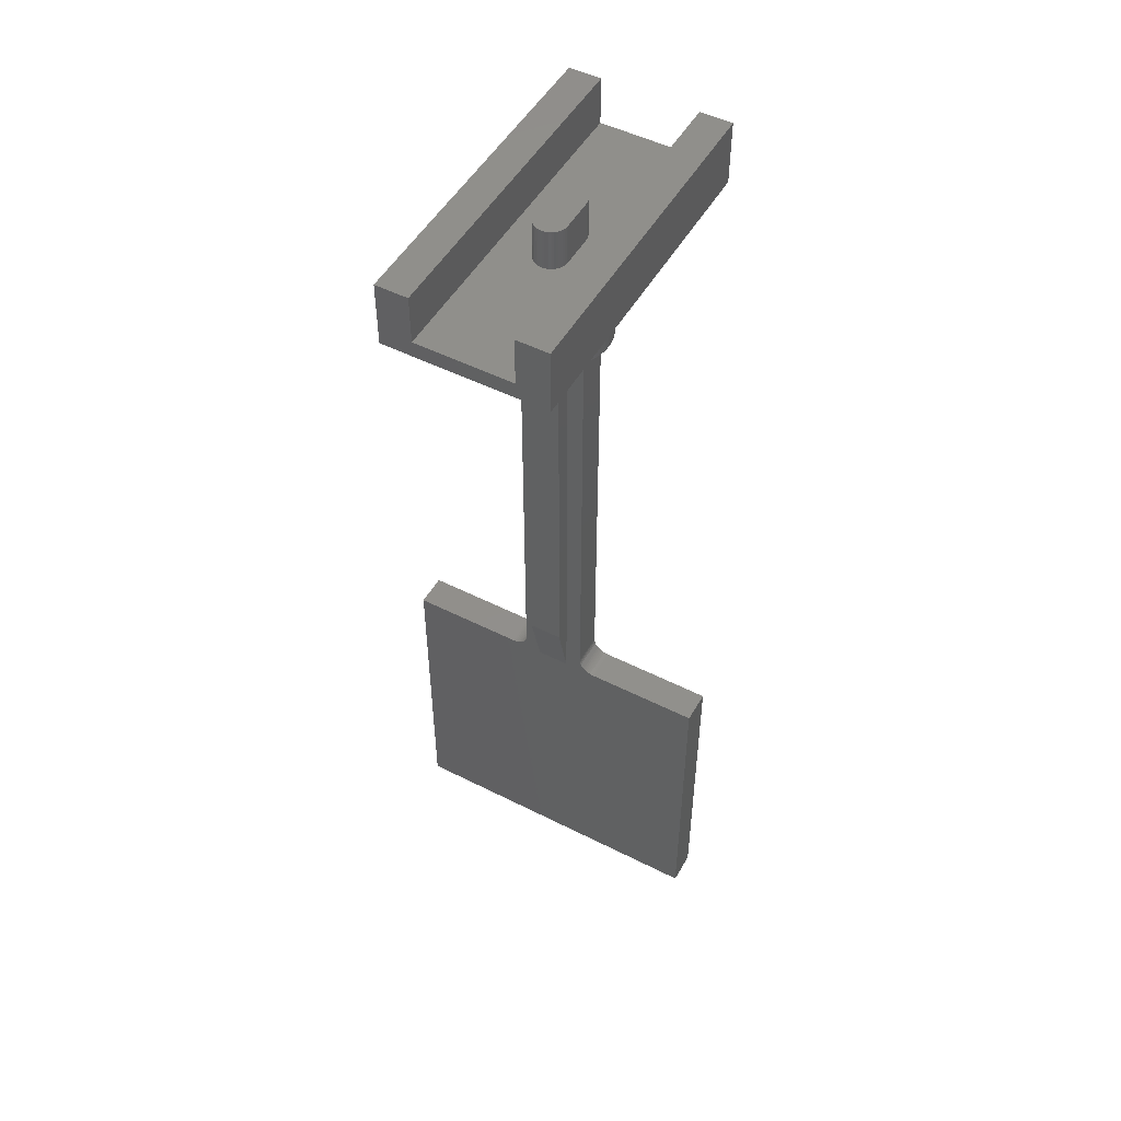
<metadata>
{"format":"stl","ext":"stl","renderer":"f3d","projection":"perspective","resolution":1024,"background":"white","views":[{"elev":50.4,"azim":29.0,"up":"+Y"}]}
</metadata>
<code>
# stl→obj: 444 verts, 724 faces
v -2.4 0.8 8
v 2.4 0.8 8
v 2.4 0.8 -8
v -2.4 0.8 -8
v 2.4 3.2 8
v 2.4 3.2 -8
v -2.4 3.2 -8
v -2.4 3.2 8
v 0 2.8 0.8
v 0.7931 2.8 0.9044
v 0.8 2.8 0.8
v 0.7727 2.8 1.007
v 0.7391 2.8 1.106
v 0.6928 2.8 1.2
v 0.6347 2.8 1.287
v 0.5657 2.8 1.366
v 0.487 2.8 1.435
v 0.4 2.8 1.493
v 0.3062 2.8 1.539
v 0.207 2.8 1.573
v 0.1044 2.8 1.593
v 0 2.8 1.6
v -0.1044 2.8 1.593
v -0.207 2.8 1.573
v -0.3062 2.8 1.539
v -0.4 2.8 1.493
v -0.487 2.8 1.435
v -0.5657 2.8 1.366
v -0.6347 2.8 1.287
v -0.6928 2.8 1.2
v -0.7391 2.8 1.106
v -0.7727 2.8 1.007
v -0.7931 2.8 0.9044
v -0.8 2.8 0.8
v 0.8 0.8 0.8
v 0.7931 0.8 0.9044
v 0.7727 0.8 1.007
v 0.7391 0.8 1.106
v 0.6928 0.8 1.2
v 0.6347 0.8 1.287
v 0.5657 0.8 1.366
v 0.487 0.8 1.435
v 0.4 0.8 1.493
v 0.3062 0.8 1.539
v 0.207 0.8 1.573
v 0.1044 0.8 1.593
v 0 0.8 1.6
v -0.1044 0.8 1.593
v -0.207 0.8 1.573
v -0.3062 0.8 1.539
v -0.4 0.8 1.493
v -0.487 0.8 1.435
v -0.5657 0.8 1.366
v -0.6347 0.8 1.287
v -0.6928 0.8 1.2
v -0.7391 0.8 1.106
v -0.7727 0.8 1.007
v -0.7931 0.8 0.9044
v -0.8 0.8 0.8
v 0 2.8 -0.8
v -0.7931 2.8 -0.9044
v -0.8 2.8 -0.8
v -0.7727 2.8 -1.007
v -0.7391 2.8 -1.106
v -0.6928 2.8 -1.2
v -0.6347 2.8 -1.287
v -0.5657 2.8 -1.366
v -0.487 2.8 -1.435
v -0.4 2.8 -1.493
v -0.3062 2.8 -1.539
v -0.207 2.8 -1.573
v -0.1044 2.8 -1.593
v 0 2.8 -1.6
v 0.1044 2.8 -1.593
v 0.207 2.8 -1.573
v 0.3062 2.8 -1.539
v 0.4 2.8 -1.493
v 0.487 2.8 -1.435
v 0.5657 2.8 -1.366
v 0.6347 2.8 -1.287
v 0.6928 2.8 -1.2
v 0.7391 2.8 -1.106
v 0.7727 2.8 -1.007
v 0.7931 2.8 -0.9044
v 0.8 2.8 -0.8
v -0.8 0.8 -0.8
v -0.7931 0.8 -0.9044
v -0.7727 0.8 -1.007
v -0.7391 0.8 -1.106
v -0.6928 0.8 -1.2
v -0.6347 0.8 -1.287
v -0.5657 0.8 -1.366
v -0.487 0.8 -1.435
v -0.4 0.8 -1.493
v -0.3062 0.8 -1.539
v -0.207 0.8 -1.573
v -0.1044 0.8 -1.593
v 0 0.8 -1.6
v 0.1044 0.8 -1.593
v 0.207 0.8 -1.573
v 0.3062 0.8 -1.539
v 0.4 0.8 -1.493
v 0.487 0.8 -1.435
v 0.5657 0.8 -1.366
v 0.6347 0.8 -1.287
v 0.6928 0.8 -1.2
v 0.7391 0.8 -1.106
v 0.7727 0.8 -1.007
v 0.7931 0.8 -0.9044
v 0.8 0.8 -0.8
v 4 3.2 -8
v 4 3.2 8
v 4 0 8
v 4 0 -8
v -4 3.2 8
v -4 3.2 -8
v -4 0 -8
v -4 0 8
v 0 -0.8 4
v 0 -0.8 -4
v 2.379 -4 0.3132
v 2.4 -4 0
v 2.4 0 0
v 2.379 0 0.3132
v 2.318 -4 0.6211
v 2.318 0 0.6211
v 2.217 -4 0.9185
v 2.217 0 0.9185
v 2.078 -4 1.2
v 2.078 0 1.2
v 1.904 -4 1.461
v 1.904 0 1.461
v 1.697 -4 1.697
v 1.697 0 1.697
v 1.461 -4 1.904
v 1.461 0 1.904
v 1.2 -4 2.078
v 1.2 0 2.078
v 0.9185 -4 2.217
v 0.9185 0 2.217
v 0.6211 -4 2.318
v 0.6211 0 2.318
v 0.3132 -4 2.379
v 0.3132 0 2.379
v 0 -4 2.4
v 0 0 2.4
v -0.3132 -4 2.379
v -0.3132 0 2.379
v -0.6211 -4 2.318
v -0.6211 0 2.318
v -0.9185 -4 2.217
v -0.9185 0 2.217
v -1.2 -4 2.078
v -1.2 0 2.078
v -1.461 -4 1.904
v -1.461 0 1.904
v -1.697 -4 1.697
v -1.697 0 1.697
v -1.904 -4 1.461
v -1.904 0 1.461
v -2.078 -4 1.2
v -2.078 0 1.2
v -2.217 -4 0.9185
v -2.217 0 0.9185
v -2.318 -4 0.6211
v -2.318 0 0.6211
v -2.379 -4 0.3132
v -2.379 0 0.3132
v -2.4 -4 0
v -2.4 0 0
v -2.379 -4 -0.3132
v -2.379 0 -0.3132
v -2.318 -4 -0.6211
v -2.318 0 -0.6211
v -2.217 -4 -0.9185
v -2.217 0 -0.9185
v -2.078 -4 -1.2
v -2.078 0 -1.2
v -1.904 -4 -1.461
v -1.904 0 -1.461
v -1.697 -4 -1.697
v -1.697 0 -1.697
v -1.461 -4 -1.904
v -1.461 0 -1.904
v -1.2 -4 -2.078
v -1.2 0 -2.078
v -0.9185 -4 -2.217
v -0.9185 0 -2.217
v -0.6211 -4 -2.318
v -0.6211 0 -2.318
v -0.3132 -4 -2.379
v -0.3132 0 -2.379
v 0 -4 -2.4
v 0 0 -2.4
v 0.3132 -4 -2.379
v 0.3132 0 -2.379
v 0.6211 -4 -2.318
v 0.6211 0 -2.318
v 0.9185 -4 -2.217
v 0.9185 0 -2.217
v 1.2 -4 -2.078
v 1.2 0 -2.078
v 1.461 -4 -1.904
v 1.461 0 -1.904
v 1.697 -4 -1.697
v 1.697 0 -1.697
v 1.904 -4 -1.461
v 1.904 0 -1.461
v 2.078 -4 -1.2
v 2.078 0 -1.2
v 2.217 -4 -0.9185
v 2.217 0 -0.9185
v 2.318 -4 -0.6211
v 2.318 0 -0.6211
v 2.379 -4 -0.3132
v 2.379 0 -0.3132
v 0 -4 0
v 0.8 -4 0.8
v 1.6 -26.4 0.8
v 1.6 -4 0.8
v 0.8 -26.4 0.8
v 0.8 -26.4 -0.8
v 1.6 -4 -0.8
v 1.6 -26.4 -0.8
v 0.8 -4 -0.8
v -0.8 -4 0.8
v -1.6 -4 0.8
v -1.6 -26.4 0.8
v -0.8 -26.4 0.8
v -0.8 -26.4 -0.8
v -1.6 -26.4 -0.8
v -1.6 -4 -0.8
v -0.8 -4 -0.8
v 0.8 -24 -1.6
v -0.8 -4 -1.6
v 0.8 -4 -1.6
v -0.8 -24 -1.6
v -0.8 -24 -0.8
v 0.8 -24 -0.8
v -0.8 -24 1.6
v 0.8 -4 1.6
v -0.8 -4 1.6
v 0.8 -24 1.6
v 0.8 -24 0.8
v -0.8 -24 0.8
v -0.8 -27.2 0.8
v 0.8 -27.2 0.8
v 0.8 -27.2 -0.8
v -0.8 -27.2 -0.8
v -1.6 -27.2 0.8
v -1.6 -27.2 -0.8
v 1.6 -27.2 -0.8
v 1.6 -27.2 0.8
v 2.296 -27.19 -0.8
v 2.4 -27.2 0.8
v 2.4 -27.2 -0.8
v 2.296 -27.19 0.8
v 2.193 -27.17 -0.8
v 2.193 -27.17 0.8
v 2.094 -27.14 -0.8
v 2.094 -27.14 0.8
v 2 -27.09 -0.8
v 2 -27.09 0.8
v 1.913 -27.03 -0.8
v 1.913 -27.03 0.8
v 1.834 -26.97 -0.8
v 1.834 -26.97 0.8
v 1.765 -26.89 -0.8
v 1.765 -26.89 0.8
v 1.707 -26.8 -0.8
v 1.707 -26.8 0.8
v 1.661 -26.71 -0.8
v 1.661 -26.71 0.8
v 1.627 -26.61 -0.8
v 1.627 -26.61 0.8
v 1.607 -26.5 -0.8
v 1.607 -26.5 0.8
v -2.296 -27.19 -0.8
v -2.4 -27.2 -0.8
v -2.4 -27.2 0.8
v -2.296 -27.19 0.8
v -2.193 -27.17 -0.8
v -2.193 -27.17 0.8
v -2.094 -27.14 -0.8
v -2.094 -27.14 0.8
v -2 -27.09 -0.8
v -2 -27.09 0.8
v -1.913 -27.03 -0.8
v -1.913 -27.03 0.8
v -1.834 -26.97 -0.8
v -1.834 -26.97 0.8
v -1.765 -26.89 -0.8
v -1.765 -26.89 0.8
v -1.707 -26.8 -0.8
v -1.707 -26.8 0.8
v -1.661 -26.71 -0.8
v -1.661 -26.71 0.8
v -1.627 -26.61 -0.8
v -1.627 -26.61 0.8
v -1.607 -26.5 -0.8
v -1.607 -26.5 0.8
v -8 -43.2 0.8
v 8 -27.2 0.8
v -8 -27.2 0.8
v 8 -43.2 0.8
v 8 -27.2 -0.8
v 8 -43.2 -0.8
v -8 -43.2 -0.8
v -8 -27.2 -0.8
v -4.224 -39.65 -0.8
v -3.36 -39.65 -0.8
v -3.367 -39.76 -0.8
v -3.389 -39.87 -0.8
v -3.426 -39.98 -0.8
v -3.476 -40.08 -0.8
v -3.538 -40.17 -0.8
v -3.613 -40.26 -0.8
v -3.698 -40.33 -0.8
v -3.792 -40.4 -0.8
v -3.893 -40.45 -0.8
v -4 -40.48 -0.8
v -4.111 -40.5 -0.8
v -4.224 -40.51 -0.8
v -4.224 -31.2 -0.8
v -3.367 -31.09 -0.8
v -3.36 -31.2 -0.8
v -3.389 -30.98 -0.8
v -3.426 -30.87 -0.8
v -3.476 -30.77 -0.8
v -3.538 -30.67 -0.8
v -3.613 -30.59 -0.8
v -3.698 -30.51 -0.8
v -3.792 -30.45 -0.8
v -3.893 -30.4 -0.8
v -4 -30.37 -0.8
v -4.111 -30.34 -0.8
v -4.224 -30.34 -0.8
v -0.096 -31.2 -0.8
v -0.96 -31.2 -0.8
v -0.9526 -31.09 -0.8
v -0.9305 -30.98 -0.8
v -0.8942 -30.87 -0.8
v -0.8442 -30.77 -0.8
v -0.7815 -30.67 -0.8
v -0.7069 -30.59 -0.8
v -0.622 -30.51 -0.8
v -0.528 -30.45 -0.8
v -0.4267 -30.4 -0.8
v -0.3196 -30.37 -0.8
v -0.2088 -30.34 -0.8
v -0.096 -30.34 -0.8
v 6 -35.33 -0.8
v 3.704 -35.35 -0.8
v 3.36 -35.33 -0.8
v 4.043 -35.43 -0.8
v 4.37 -35.56 -0.8
v 4.68 -35.73 -0.8
v 4.967 -35.95 -0.8
v 5.227 -36.21 -0.8
v 5.455 -36.51 -0.8
v 5.646 -36.84 -0.8
v 5.799 -37.19 -0.8
v 5.91 -37.57 -0.8
v 5.977 -37.96 -0.8
v 6 -38.35 -0.8
v 6 -41.38 -0.8
v 5.977 -38.75 -0.8
v 5.91 -39.13 -0.8
v 5.799 -39.51 -0.8
v 5.646 -39.86 -0.8
v 5.455 -40.19 -0.8
v 5.227 -40.49 -0.8
v 4.967 -40.75 -0.8
v 4.68 -40.97 -0.8
v 4.37 -41.15 -0.8
v 4.043 -41.27 -0.8
v 3.704 -41.35 -0.8
v 3.36 -41.38 -0.8
v 1.152 -38.35 -0.8
v 1.152 -36.19 -0.8
v 1.44 -36.21 -0.8
v 1.723 -36.27 -0.8
v 1.997 -36.36 -0.8
v 2.256 -36.48 -0.8
v 2.496 -36.64 -0.8
v 2.713 -36.82 -0.8
v 2.904 -37.04 -0.8
v 3.064 -37.27 -0.8
v 3.192 -37.53 -0.8
v 3.285 -37.79 -0.8
v 3.341 -38.07 -0.8
v 3.36 -38.35 -0.8
v 3.341 -38.63 -0.8
v 3.285 -38.91 -0.8
v 3.192 -39.18 -0.8
v 3.064 -39.43 -0.8
v 2.904 -39.67 -0.8
v 2.713 -39.88 -0.8
v 2.496 -40.07 -0.8
v 2.256 -40.22 -0.8
v 1.997 -40.35 -0.8
v 1.723 -40.44 -0.8
v 1.44 -40.49 -0.8
v 1.152 -40.51 -0.8
v -4.8 -40.51 -0.8
v -4.368 -40.51 -0.8
v -4.424 -40.52 -0.8
v -4.48 -40.53 -0.8
v -4.533 -40.54 -0.8
v -4.584 -40.57 -0.8
v -4.631 -40.6 -0.8
v -4.673 -40.64 -0.8
v -4.711 -40.68 -0.8
v -4.742 -40.73 -0.8
v -4.767 -40.78 -0.8
v -4.785 -40.83 -0.8
v -4.796 -40.89 -0.8
v -4.8 -40.94 -0.8
v -4.8 -41.38 -0.8
v -4.796 -41 -0.8
v -4.785 -41.06 -0.8
v -4.767 -41.11 -0.8
v -4.742 -41.16 -0.8
v -4.711 -41.21 -0.8
v -4.673 -41.25 -0.8
v -4.631 -41.29 -0.8
v -4.584 -41.32 -0.8
v -4.533 -41.34 -0.8
v -4.48 -41.36 -0.8
v -4.424 -41.37 -0.8
v -4.368 -41.38 -0.8
v 0.624 -30.34 -0.8
v 0.624 -29.33 -0.8
v -5.232 -29.33 -0.8
v -5.232 -30.34 -0.8
v -0.96 -40.51 -0.8
v -0.96 -36.19 -0.8
v -0.96 -35.33 -0.8
v -4.368 -40.94 -0.8
v 3.36 -36.19 -0.8
v 3.36 -40.51 -0.8
v -0.96 -30.34 -0.8
v -3.36 -30.34 -0.8
v -3.36 -40.51 -0.8
f 1 2 3
f 3 4 1
f 2 5 6
f 6 3 2
f 4 7 8
f 8 1 4
f 9 10 11
f 9 12 10
f 9 13 12
f 9 14 13
f 9 15 14
f 9 16 15
f 9 17 16
f 9 18 17
f 9 19 18
f 9 20 19
f 9 21 20
f 9 22 21
f 9 23 22
f 9 24 23
f 9 25 24
f 9 26 25
f 9 27 26
f 9 28 27
f 9 29 28
f 9 30 29
f 9 31 30
f 9 32 31
f 9 33 32
f 9 34 33
f 10 35 11
f 35 10 36
f 12 36 10
f 36 12 37
f 13 37 12
f 37 13 38
f 14 38 13
f 38 14 39
f 15 39 14
f 39 15 40
f 16 40 15
f 40 16 41
f 17 41 16
f 41 17 42
f 18 42 17
f 42 18 43
f 19 43 18
f 43 19 44
f 20 44 19
f 44 20 45
f 21 45 20
f 45 21 46
f 22 46 21
f 46 22 47
f 23 47 22
f 47 23 48
f 24 48 23
f 48 24 49
f 25 49 24
f 49 25 50
f 26 50 25
f 50 26 51
f 27 51 26
f 51 27 52
f 28 52 27
f 52 28 53
f 29 53 28
f 53 29 54
f 30 54 29
f 54 30 55
f 31 55 30
f 55 31 56
f 32 56 31
f 56 32 57
f 33 57 32
f 57 33 58
f 34 58 33
f 58 34 59
f 60 61 62
f 60 63 61
f 60 64 63
f 60 65 64
f 60 66 65
f 60 67 66
f 60 68 67
f 60 69 68
f 60 70 69
f 60 71 70
f 60 72 71
f 60 73 72
f 60 74 73
f 60 75 74
f 60 76 75
f 60 77 76
f 60 78 77
f 60 79 78
f 60 80 79
f 60 81 80
f 60 82 81
f 60 83 82
f 60 84 83
f 60 85 84
f 61 86 62
f 86 61 87
f 63 87 61
f 87 63 88
f 64 88 63
f 88 64 89
f 65 89 64
f 89 65 90
f 66 90 65
f 90 66 91
f 67 91 66
f 91 67 92
f 68 92 67
f 92 68 93
f 69 93 68
f 93 69 94
f 70 94 69
f 94 70 95
f 71 95 70
f 95 71 96
f 72 96 71
f 96 72 97
f 73 97 72
f 97 73 98
f 74 98 73
f 98 74 99
f 75 99 74
f 99 75 100
f 76 100 75
f 100 76 101
f 77 101 76
f 101 77 102
f 78 102 77
f 102 78 103
f 79 103 78
f 103 79 104
f 80 104 79
f 104 80 105
f 81 105 80
f 105 81 106
f 82 106 81
f 106 82 107
f 83 107 82
f 107 83 108
f 84 108 83
f 108 84 109
f 85 109 84
f 109 85 110
f 11 85 62
f 62 34 11
f 62 86 59
f 59 34 62
f 11 35 110
f 110 85 11
f 111 6 5
f 5 112 111
f 111 112 113
f 113 114 111
f 115 8 7
f 7 116 115
f 115 116 117
f 117 118 115
f 6 3 114
f 114 111 6
f 116 117 4
f 4 7 116
f 118 1 2
f 2 113 118
f 8 1 118
f 118 115 8
f 112 113 2
f 2 5 112
f 114 3 4
f 4 117 114
f 118 119 120
f 120 117 118
f 113 119 118
f 114 120 119
f 119 113 114
f 117 120 114
f 121 122 123
f 123 124 121
f 125 121 124
f 124 126 125
f 127 125 126
f 126 128 127
f 129 127 128
f 128 130 129
f 131 129 130
f 130 132 131
f 133 131 132
f 132 134 133
f 135 133 134
f 134 136 135
f 137 135 136
f 136 138 137
f 139 137 138
f 138 140 139
f 141 139 140
f 140 142 141
f 143 141 142
f 142 144 143
f 145 143 144
f 144 146 145
f 147 145 146
f 146 148 147
f 149 147 148
f 148 150 149
f 151 149 150
f 150 152 151
f 153 151 152
f 152 154 153
f 155 153 154
f 154 156 155
f 157 155 156
f 156 158 157
f 159 157 158
f 158 160 159
f 161 159 160
f 160 162 161
f 163 161 162
f 162 164 163
f 165 163 164
f 164 166 165
f 167 165 166
f 166 168 167
f 169 167 168
f 168 170 169
f 171 169 170
f 170 172 171
f 173 171 172
f 172 174 173
f 175 173 174
f 174 176 175
f 177 175 176
f 176 178 177
f 179 177 178
f 178 180 179
f 181 179 180
f 180 182 181
f 183 181 182
f 182 184 183
f 185 183 184
f 184 186 185
f 187 185 186
f 186 188 187
f 189 187 188
f 188 190 189
f 191 189 190
f 190 192 191
f 193 191 192
f 192 194 193
f 195 193 194
f 194 196 195
f 197 195 196
f 196 198 197
f 199 197 198
f 198 200 199
f 201 199 200
f 200 202 201
f 203 201 202
f 202 204 203
f 205 203 204
f 204 206 205
f 207 205 206
f 206 208 207
f 209 207 208
f 208 210 209
f 211 209 210
f 210 212 211
f 213 211 212
f 212 214 213
f 215 213 214
f 214 216 215
f 122 215 216
f 216 123 122
f 217 122 121
f 217 121 125
f 217 125 127
f 217 127 129
f 217 129 131
f 217 131 133
f 217 133 135
f 217 135 137
f 217 137 139
f 217 139 141
f 217 141 143
f 217 143 145
f 217 145 147
f 217 147 149
f 217 149 151
f 217 151 153
f 217 153 155
f 217 155 157
f 217 157 159
f 217 159 161
f 217 161 163
f 217 163 165
f 217 165 167
f 217 167 169
f 217 169 171
f 217 171 173
f 217 173 175
f 217 175 177
f 217 177 179
f 217 179 181
f 217 181 183
f 217 183 185
f 217 185 187
f 217 187 189
f 217 189 191
f 217 191 193
f 217 193 195
f 217 195 197
f 217 197 199
f 217 199 201
f 217 201 203
f 217 203 205
f 217 205 207
f 217 207 209
f 217 209 211
f 217 211 213
f 217 213 215
f 217 215 122
f 218 219 220
f 219 218 221
f 222 223 224
f 223 222 225
f 224 220 219
f 220 224 223
f 226 227 228
f 228 229 226
f 230 231 232
f 232 233 230
f 231 228 227
f 227 232 231
f 234 235 236
f 235 234 237
f 237 233 235
f 233 237 238
f 236 239 234
f 239 236 225
f 240 241 242
f 241 240 243
f 243 218 241
f 218 243 244
f 242 245 240
f 245 242 226
f 226 242 240
f 240 246 226
f 241 218 247
f 247 243 241
f 225 236 234
f 234 248 225
f 235 233 249
f 249 237 235
f 240 246 247
f 247 243 240
f 237 248 249
f 248 237 234
f 228 250 246
f 246 229 228
f 231 249 251
f 249 231 230
f 224 252 248
f 248 222 224
f 219 247 253
f 247 219 221
f 254 255 256
f 255 254 257
f 258 257 254
f 257 258 259
f 260 259 258
f 259 260 261
f 262 261 260
f 261 262 263
f 264 263 262
f 263 264 265
f 266 265 264
f 265 266 267
f 268 267 266
f 267 268 269
f 270 269 268
f 269 270 271
f 272 271 270
f 271 272 273
f 274 273 272
f 273 274 275
f 276 275 274
f 275 276 277
f 224 277 276
f 277 224 219
f 254 256 252
f 258 254 252
f 260 258 252
f 262 260 252
f 264 262 252
f 266 264 252
f 268 266 252
f 270 268 252
f 272 270 252
f 274 272 252
f 276 274 252
f 224 276 252
f 257 253 255
f 259 253 257
f 261 253 259
f 263 253 261
f 265 253 263
f 267 253 265
f 269 253 267
f 271 253 269
f 273 253 271
f 275 253 273
f 277 253 275
f 219 253 277
f 278 279 280
f 280 281 278
f 282 278 281
f 281 283 282
f 284 282 283
f 283 285 284
f 286 284 285
f 285 287 286
f 288 286 287
f 287 289 288
f 290 288 289
f 289 291 290
f 292 290 291
f 291 293 292
f 294 292 293
f 293 295 294
f 296 294 295
f 295 297 296
f 298 296 297
f 297 299 298
f 300 298 299
f 299 301 300
f 231 300 301
f 301 228 231
f 278 251 279
f 282 251 278
f 284 251 282
f 286 251 284
f 288 251 286
f 290 251 288
f 292 251 290
f 294 251 292
f 296 251 294
f 298 251 296
f 300 251 298
f 231 251 300
f 281 280 250
f 283 281 250
f 285 283 250
f 287 285 250
f 289 287 250
f 291 289 250
f 293 291 250
f 295 293 250
f 297 295 250
f 299 297 250
f 301 299 250
f 228 301 250
f 302 303 304
f 303 302 305
f 305 306 303
f 306 305 307
f 304 308 302
f 308 304 309
f 302 307 305
f 307 302 308
f 309 280 279
f 280 309 304
f 303 256 255
f 256 303 306
f 310 311 312
f 310 312 313
f 310 313 314
f 310 314 315
f 310 315 316
f 310 316 317
f 310 317 318
f 310 318 319
f 310 319 320
f 310 320 321
f 310 321 322
f 310 322 323
f 324 325 326
f 324 327 325
f 324 328 327
f 324 329 328
f 324 330 329
f 324 331 330
f 324 332 331
f 324 333 332
f 324 334 333
f 324 335 334
f 324 336 335
f 324 337 336
f 338 339 340
f 338 340 341
f 338 341 342
f 338 342 343
f 338 343 344
f 338 344 345
f 338 345 346
f 338 346 347
f 338 347 348
f 338 348 349
f 338 349 350
f 338 350 351
f 352 353 354
f 352 355 353
f 352 356 355
f 352 357 356
f 352 358 357
f 352 359 358
f 352 360 359
f 352 361 360
f 352 362 361
f 352 363 362
f 352 364 363
f 352 365 364
f 366 367 365
f 366 368 367
f 366 369 368
f 366 370 369
f 366 371 370
f 366 372 371
f 366 373 372
f 366 374 373
f 366 375 374
f 366 376 375
f 366 377 376
f 366 378 377
f 379 380 381
f 379 381 382
f 379 382 383
f 379 383 384
f 379 384 385
f 379 385 386
f 379 386 387
f 379 387 388
f 379 388 389
f 379 389 390
f 379 390 391
f 379 391 392
f 379 392 393
f 379 393 394
f 379 394 395
f 379 395 396
f 379 396 397
f 379 397 398
f 379 398 399
f 379 399 400
f 379 400 401
f 379 401 402
f 379 402 403
f 379 403 404
f 405 406 407
f 405 407 408
f 405 408 409
f 405 409 410
f 405 410 411
f 405 411 412
f 405 412 413
f 405 413 414
f 405 414 415
f 405 415 416
f 405 416 417
f 405 417 418
f 419 418 420
f 419 420 421
f 419 421 422
f 419 422 423
f 419 423 424
f 419 424 425
f 419 425 426
f 419 426 427
f 419 427 428
f 419 428 429
f 419 429 430
f 419 430 431
f 405 419 308
f 419 366 307
f 307 308 419
f 352 432 433
f 433 306 352
f 366 352 306
f 306 307 366
f 433 434 309
f 309 306 433
f 435 405 308
f 308 309 435
f 434 435 309
f 380 404 436
f 436 437 380
f 338 351 432
f 432 352 338
f 438 339 338
f 338 352 438
f 337 323 405
f 405 435 337
f 326 311 310
f 310 324 326
f 439 407 406
f 439 408 407
f 439 409 408
f 439 410 409
f 439 411 410
f 439 412 411
f 439 413 412
f 439 414 413
f 439 415 414
f 439 416 415
f 439 417 416
f 439 418 417
f 439 420 418
f 439 421 420
f 439 422 421
f 439 423 422
f 439 424 423
f 439 425 424
f 439 426 425
f 439 427 426
f 439 428 427
f 439 429 428
f 439 430 429
f 439 431 430
f 440 381 380
f 440 382 381
f 440 383 382
f 440 384 383
f 440 385 384
f 440 386 385
f 440 387 386
f 440 388 387
f 440 389 388
f 440 390 389
f 440 391 390
f 440 392 391
f 441 393 392
f 441 394 393
f 441 395 394
f 441 396 395
f 441 397 396
f 441 398 397
f 441 399 398
f 441 400 399
f 441 401 400
f 441 402 401
f 441 403 402
f 441 404 403
f 392 354 353
f 392 353 355
f 392 355 356
f 392 356 357
f 392 357 358
f 392 358 359
f 392 359 360
f 392 360 361
f 392 361 362
f 392 362 363
f 392 363 364
f 392 364 365
f 392 365 367
f 392 367 368
f 392 368 369
f 392 369 370
f 392 370 371
f 392 371 372
f 392 372 373
f 392 373 374
f 392 374 375
f 392 375 376
f 392 376 377
f 392 377 378
f 340 339 442
f 341 340 442
f 342 341 442
f 343 342 442
f 344 343 442
f 345 344 442
f 346 345 442
f 347 346 442
f 348 347 442
f 349 348 442
f 350 349 442
f 351 350 442
f 325 443 326
f 327 443 325
f 328 443 327
f 329 443 328
f 330 443 329
f 331 443 330
f 332 443 331
f 333 443 332
f 334 443 333
f 335 443 334
f 336 443 335
f 337 443 336
f 312 311 444
f 313 312 444
f 314 313 444
f 315 314 444
f 316 315 444
f 317 316 444
f 318 317 444
f 319 318 444
f 320 319 444
f 321 320 444
f 322 321 444
f 323 322 444
f 406 441 378
f 378 431 406
f 438 354 440
f 440 437 438
f 443 442 436
f 436 444 443
f 435 434 433
f 433 432 435

</code>
